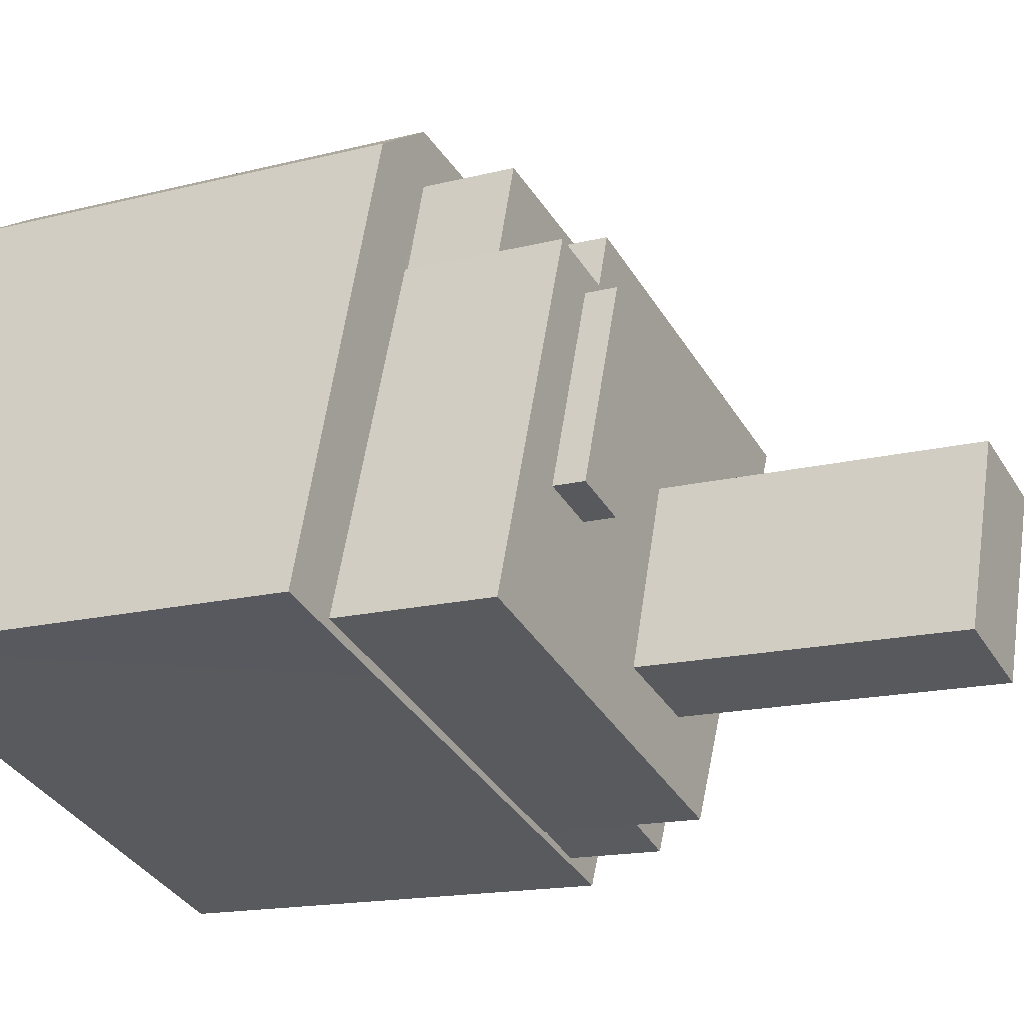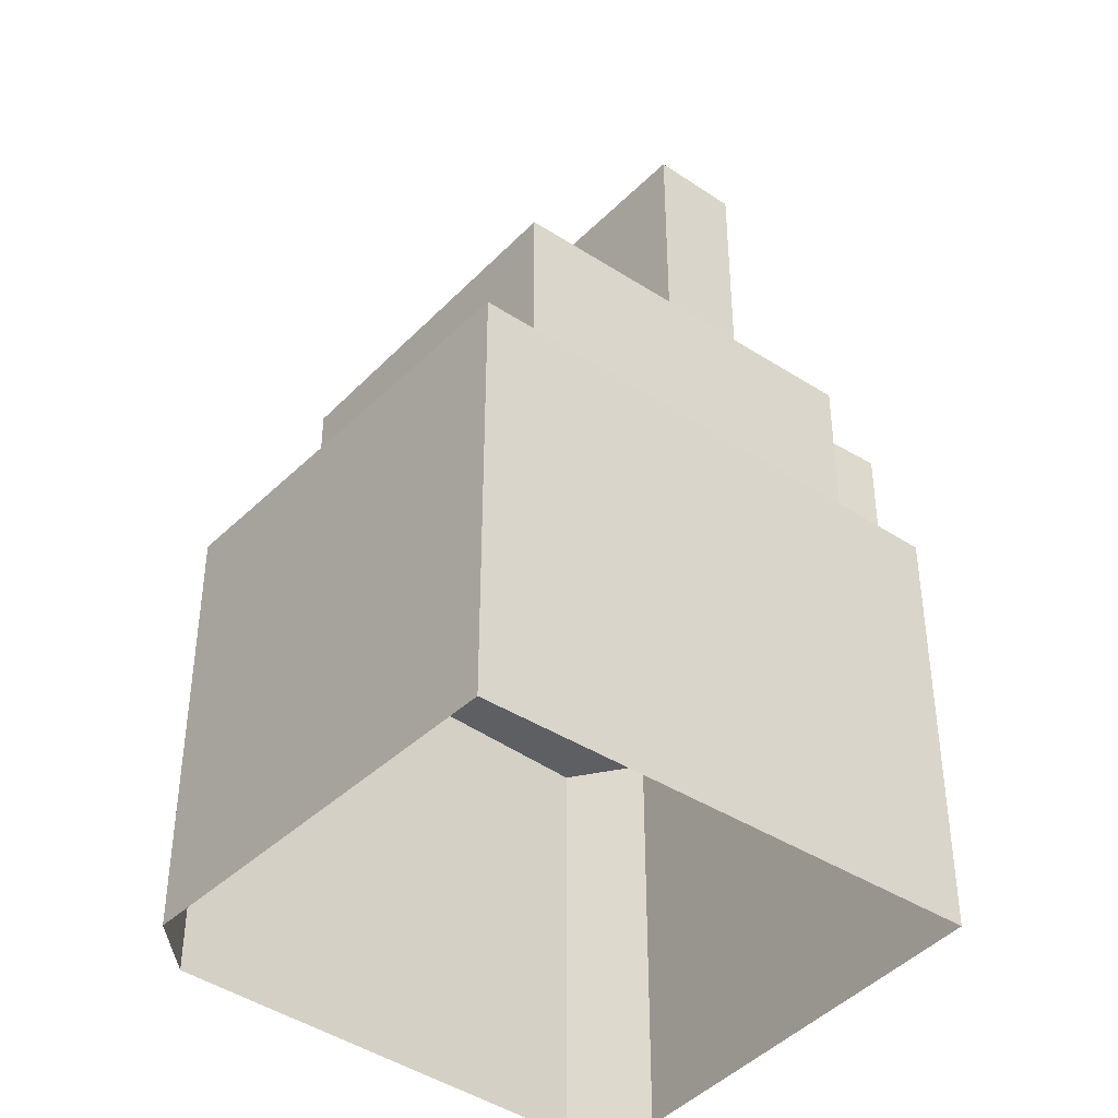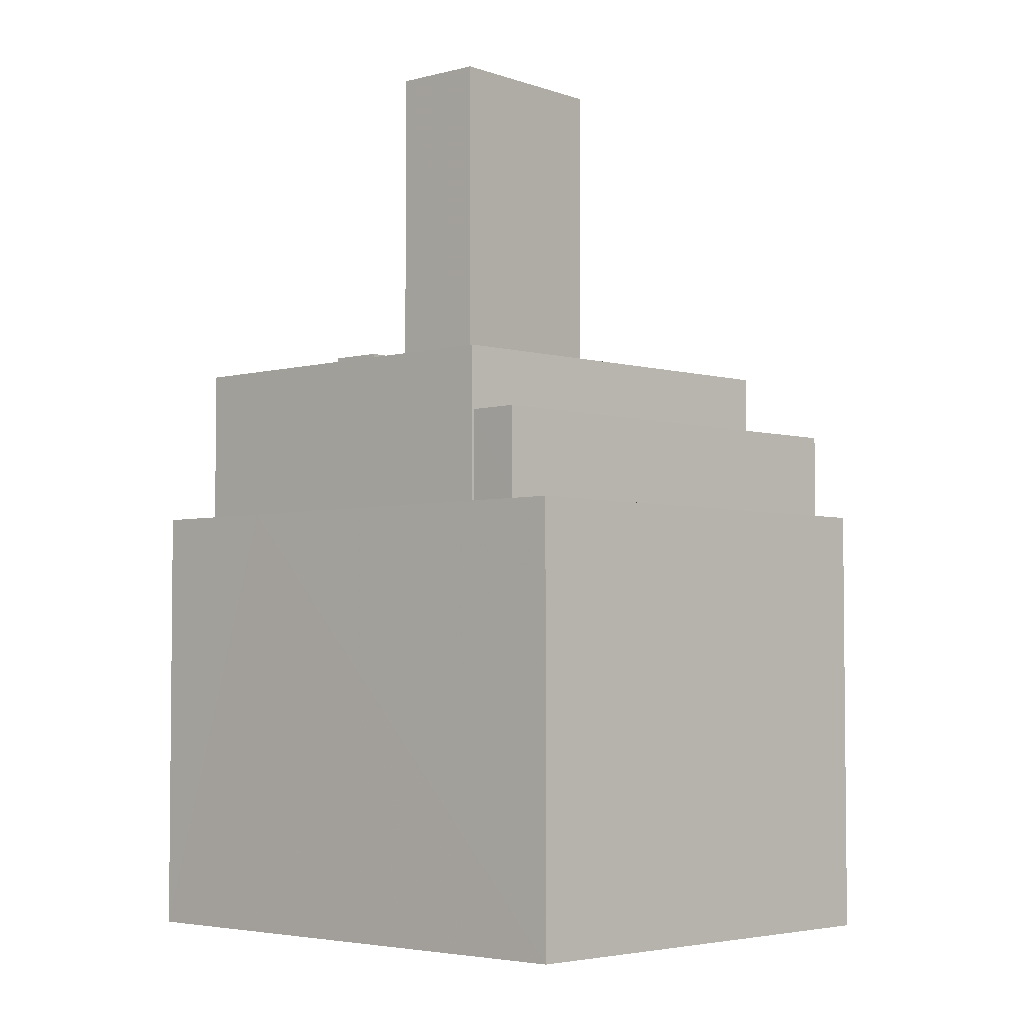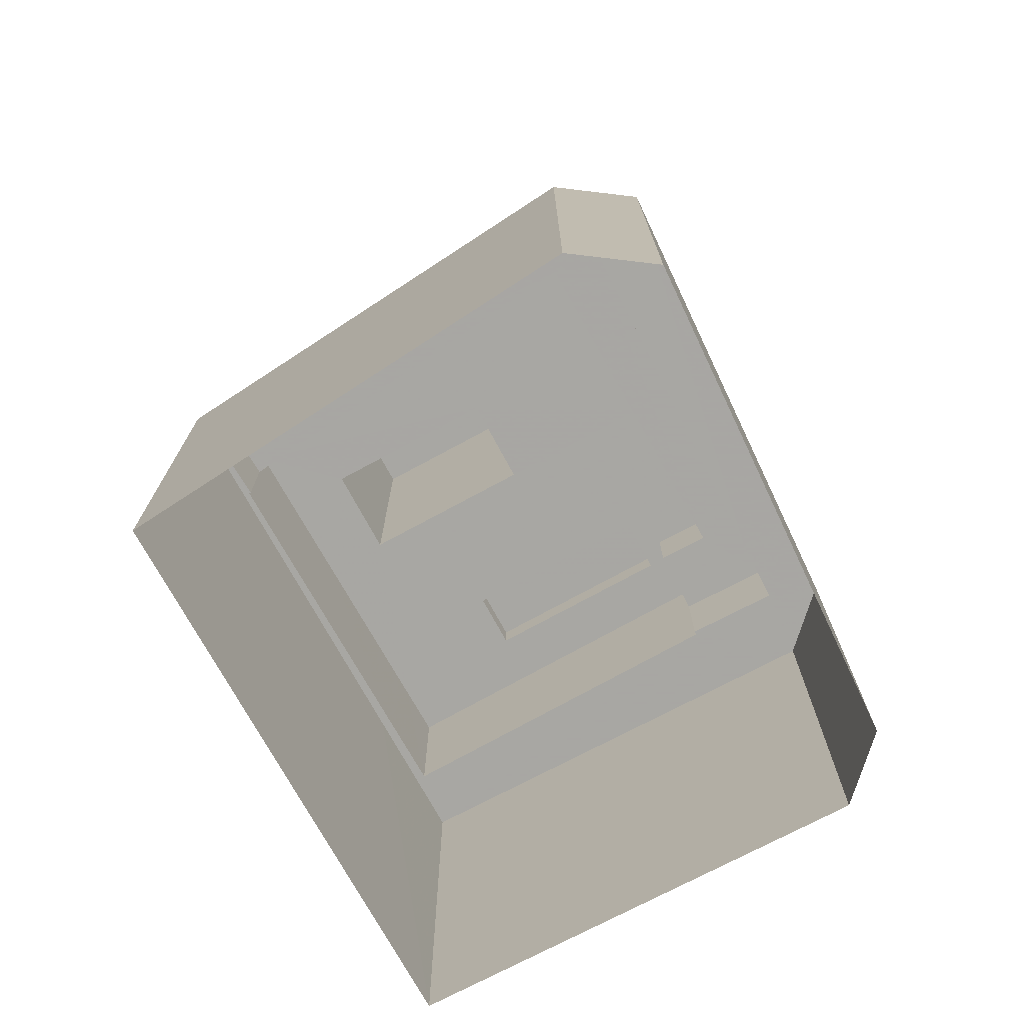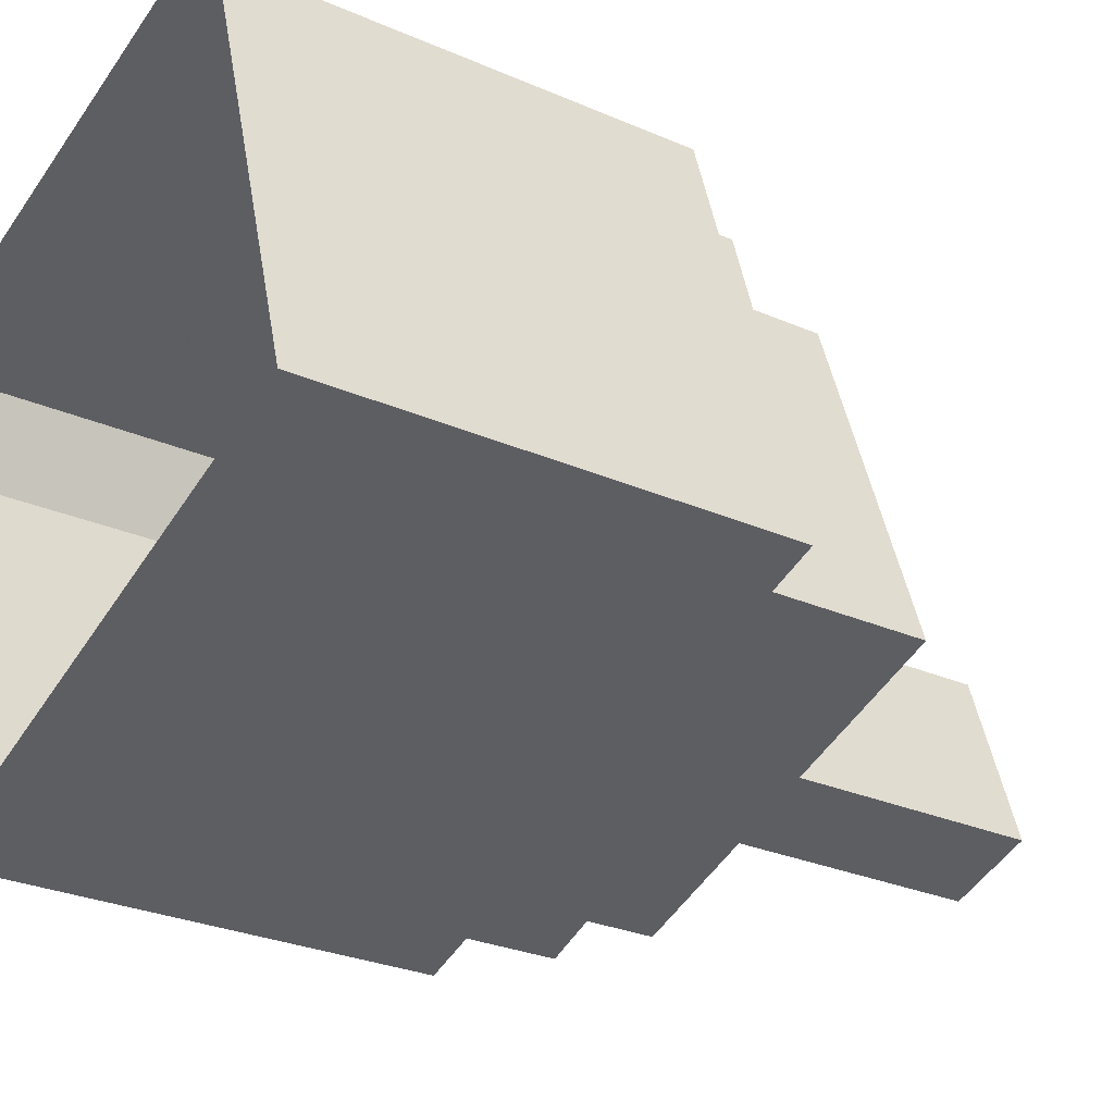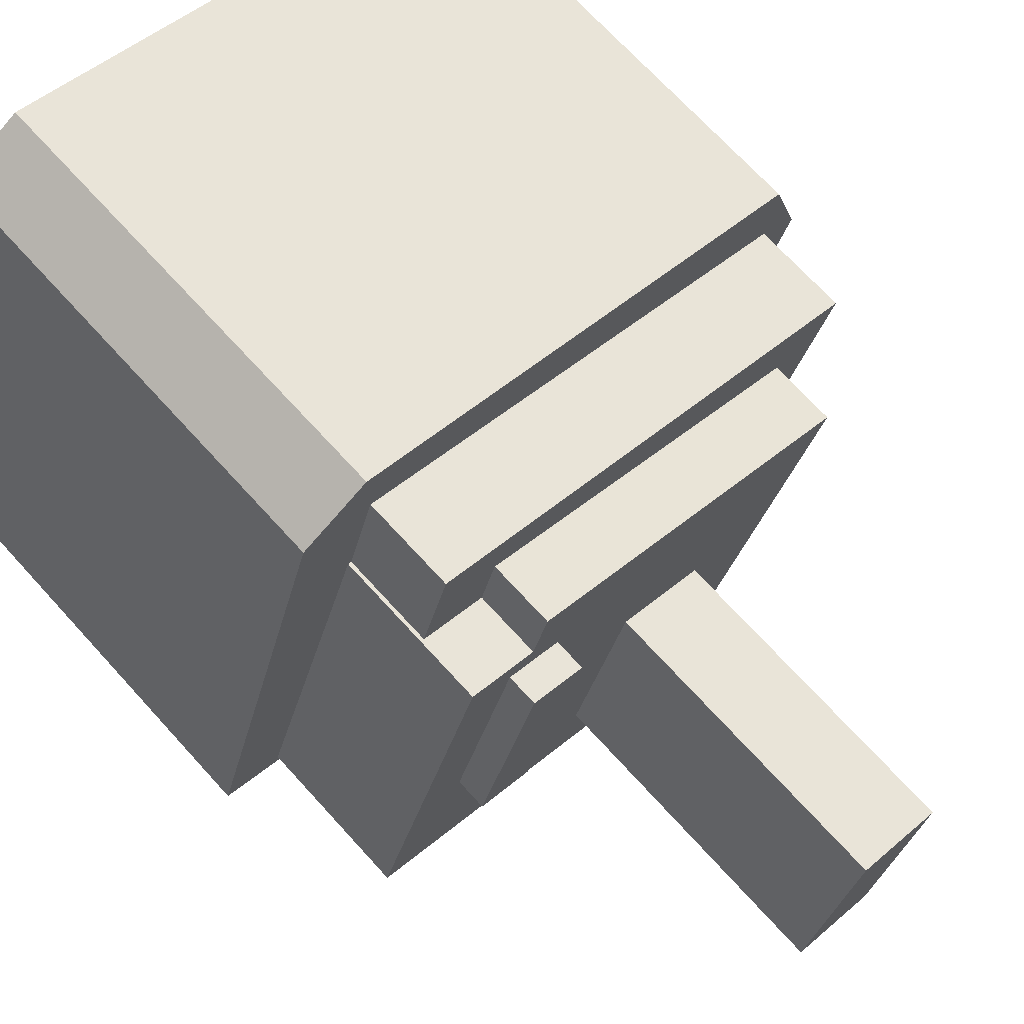
<metadata>
{"format":"obj","ext":"obj","renderer":"f3d","projection":"perspective","resolution":1024,"background":"white","views":[{"elev":-15.2,"azim":-61.0,"up":"+Y"},{"elev":-39.9,"azim":-57.4,"up":"+Z"},{"elev":-3.9,"azim":23.0,"up":"+Z"},{"elev":-74.4,"azim":100.6,"up":"+Z"},{"elev":-27.9,"azim":-123.7,"up":"+Y"},{"elev":69.8,"azim":-42.2,"up":"+Y"}]}
</metadata>
<code>
v -1.174e+04 -3.382e+04 29.03
v -1.174e+04 -3.383e+04 29.03
v -1.176e+04 -3.382e+04 29.03
v -1.174e+04 -3.384e+04 29.03
v -1.176e+04 -3.382e+04 29.03
v -1.176e+04 -3.384e+04 29.03
v -1.176e+04 -3.384e+04 45.06
v -1.174e+04 -3.384e+04 45.06
v -1.175e+04 -3.384e+04 45.06
v -1.176e+04 -3.384e+04 45.06
v -1.174e+04 -3.383e+04 45.07
v -1.175e+04 -3.384e+04 45.06
v -1.174e+04 -3.383e+04 45.07
v -1.174e+04 -3.382e+04 45.07
v -1.175e+04 -3.382e+04 45.07
v -1.175e+04 -3.382e+04 45.07
v -1.175e+04 -3.384e+04 45.06
v -1.176e+04 -3.384e+04 45.06
v -1.176e+04 -3.384e+04 45.06
v -1.176e+04 -3.382e+04 45.06
v -1.176e+04 -3.382e+04 45.06
v -1.176e+04 -3.382e+04 45.07
v -1.176e+04 -3.382e+04 45.07
v -1.176e+04 -3.382e+04 45.06
v -1.175e+04 -3.382e+04 48.38
v -1.176e+04 -3.382e+04 48.38
v -1.176e+04 -3.382e+04 48.37
v -1.174e+04 -3.383e+04 48.38
v -1.174e+04 -3.383e+04 48.38
v -1.175e+04 -3.384e+04 48.37
v -1.175e+04 -3.383e+04 48.38
v -1.175e+04 -3.384e+04 48.37
v -1.175e+04 -3.383e+04 50.7
v -1.175e+04 -3.383e+04 50.7
v -1.175e+04 -3.383e+04 50.7
v -1.174e+04 -3.383e+04 50.7
v -1.175e+04 -3.384e+04 50.7
v -1.175e+04 -3.384e+04 50.7
v -1.175e+04 -3.384e+04 50.7
v -1.175e+04 -3.384e+04 50.7
v -1.176e+04 -3.383e+04 50.7
v -1.175e+04 -3.383e+04 50.7
v -1.176e+04 -3.382e+04 50.7
v -1.175e+04 -3.383e+04 50.7
v -1.175e+04 -3.382e+04 50.7
v -1.176e+04 -3.384e+04 50.7
v -1.176e+04 -3.383e+04 50.7
v -1.176e+04 -3.383e+04 50.7
v -1.176e+04 -3.384e+04 50.7
v -1.176e+04 -3.382e+04 50.7
v -1.176e+04 -3.383e+04 51.8
v -1.176e+04 -3.383e+04 51.8
v -1.175e+04 -3.383e+04 51.81
v -1.176e+04 -3.383e+04 51.8
v -1.175e+04 -3.384e+04 61.75
v -1.175e+04 -3.383e+04 61.75
v -1.175e+04 -3.383e+04 61.75
v -1.175e+04 -3.384e+04 61.75
f 1 2 3
f 2 4 3
f 3 4 5
f 4 6 5
f 7 8 9
f 7 9 10
f 8 11 12
f 13 11 14
f 15 14 16
f 15 13 14
f 9 12 17
f 12 11 13
f 8 12 9
f 18 7 19
f 18 20 21
f 21 22 23
f 16 22 15
f 23 22 16
f 10 19 7
f 20 24 22
f 18 19 20
f 21 20 22
f 25 26 27
f 26 25 28
f 28 29 30
f 27 31 25
f 30 29 32
f 25 29 28
f 33 34 35
f 34 33 36
f 36 33 37
f 38 39 40
f 37 39 38
f 33 39 37
f 41 42 43
f 44 45 42
f 45 44 34
f 46 47 48
f 42 41 44
f 35 44 47
f 38 40 46
f 40 35 47
f 34 44 35
f 40 47 46
f 48 49 46
f 49 48 50
f 43 50 41
f 50 48 41
f 51 52 53
f 51 54 52
f 55 56 57
f 58 55 57
f 21 3 5
f 21 23 3
f 3 16 1
f 1 16 14
f 23 16 3
f 11 2 1
f 14 11 1
f 2 11 8
f 4 2 8
f 18 6 7
f 7 4 8
f 7 6 4
f 18 21 5
f 6 18 5
f 13 28 30
f 12 13 30
f 32 12 30
f 32 17 12
f 27 22 24
f 27 26 22
f 22 26 15
f 26 28 15
f 28 13 15
f 25 42 45
f 25 31 42
f 36 29 34
f 34 25 45
f 34 29 25
f 29 36 32
f 17 32 9
f 9 32 37
f 32 36 37
f 9 37 38
f 9 38 10
f 46 19 10
f 46 49 19
f 38 46 10
f 20 49 50
f 20 19 49
f 42 31 43
f 43 27 50
f 50 27 20
f 20 27 24
f 43 31 27
f 44 51 53
f 44 41 51
f 52 44 53
f 52 47 44
f 47 52 54
f 48 47 54
f 41 48 54
f 51 41 54
f 33 57 56
f 33 35 57
f 33 56 55
f 39 33 55
f 39 55 58
f 40 39 58
f 35 58 57
f 35 40 58

</code>
